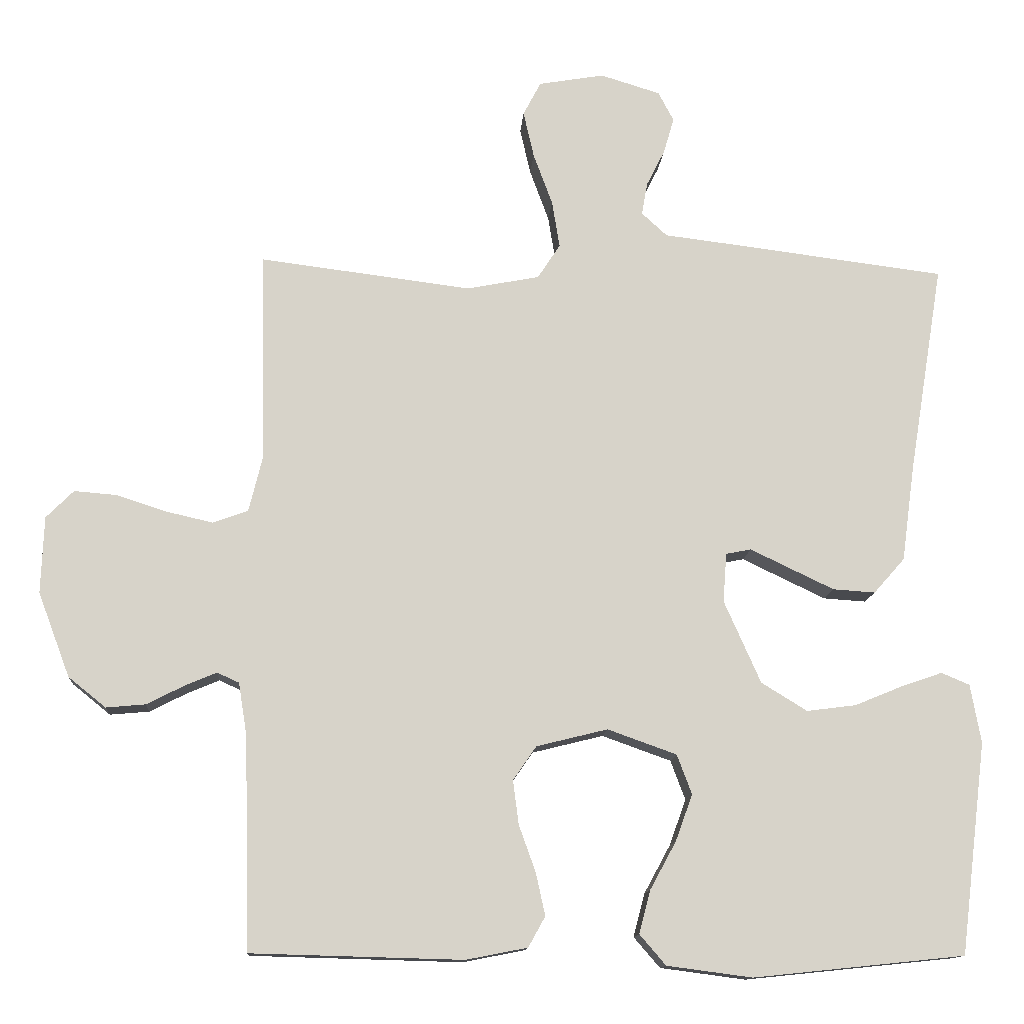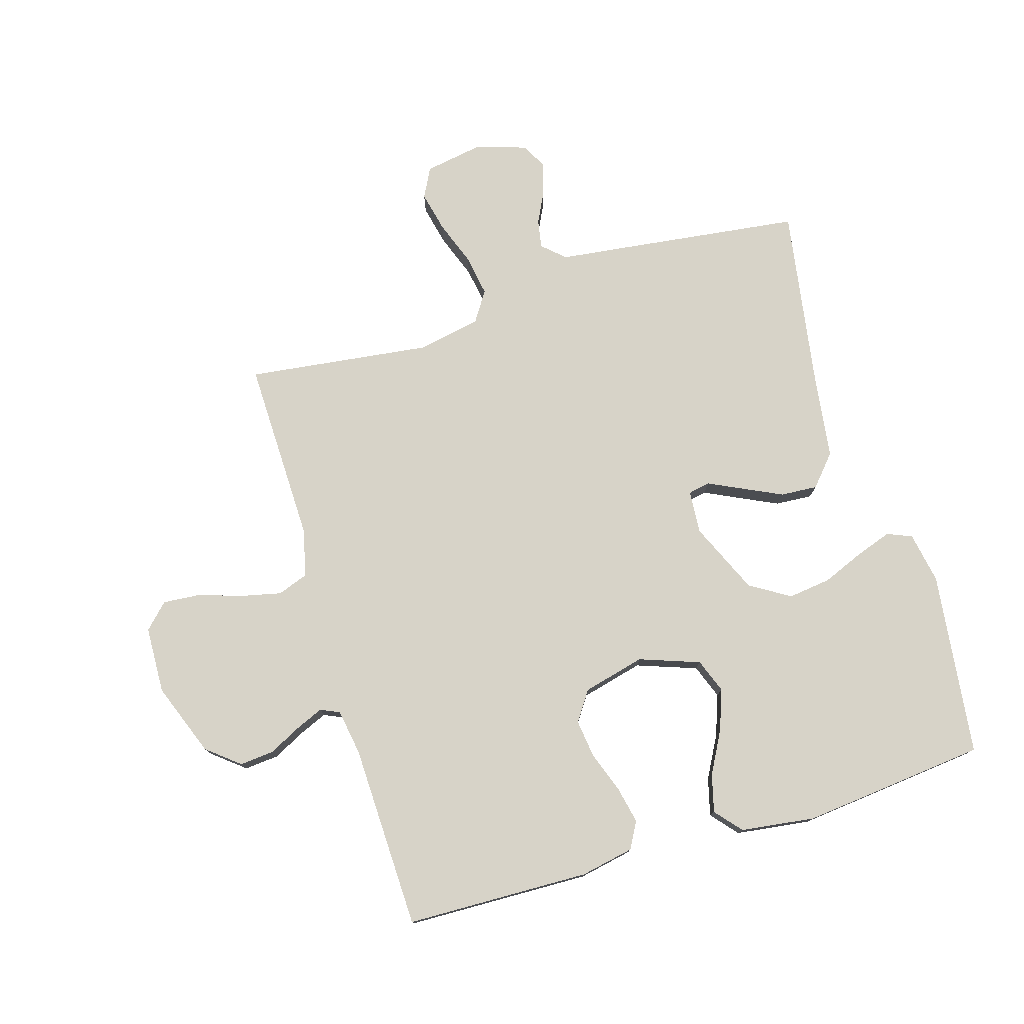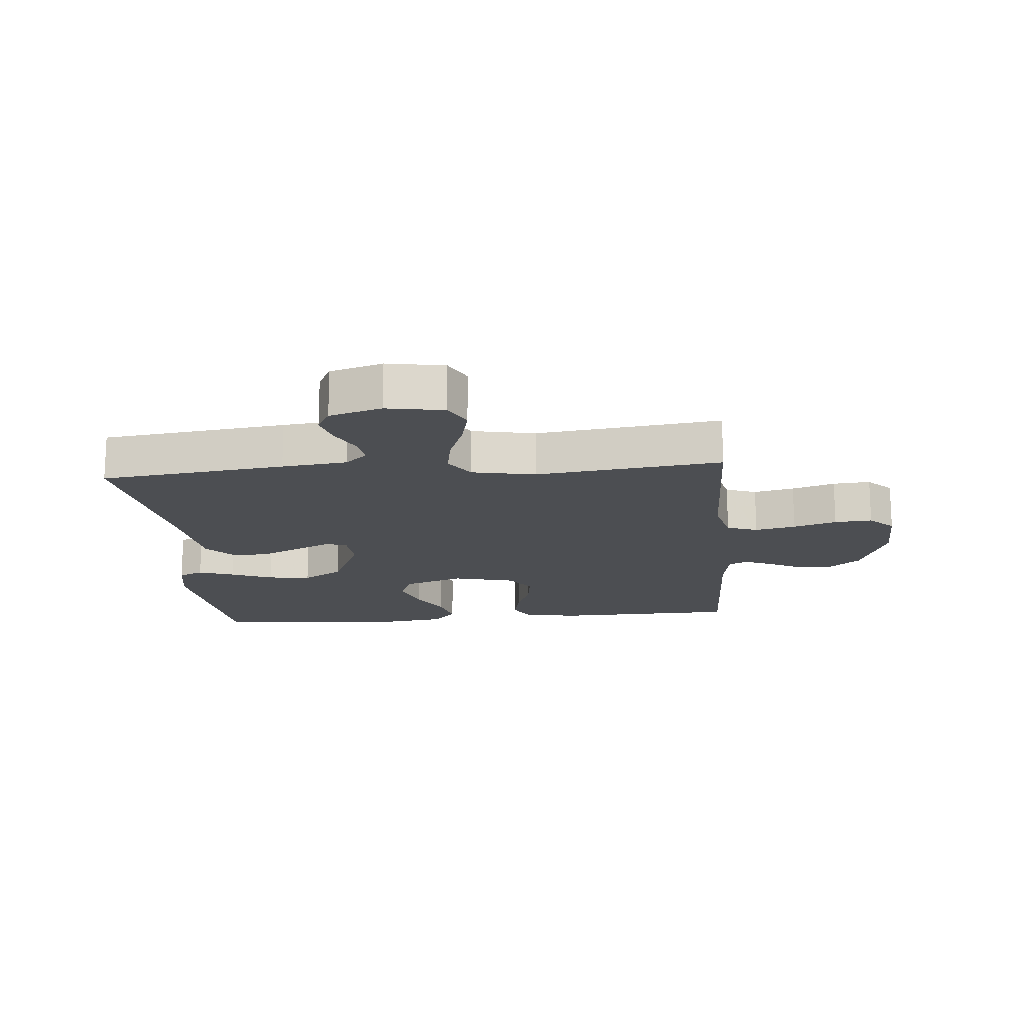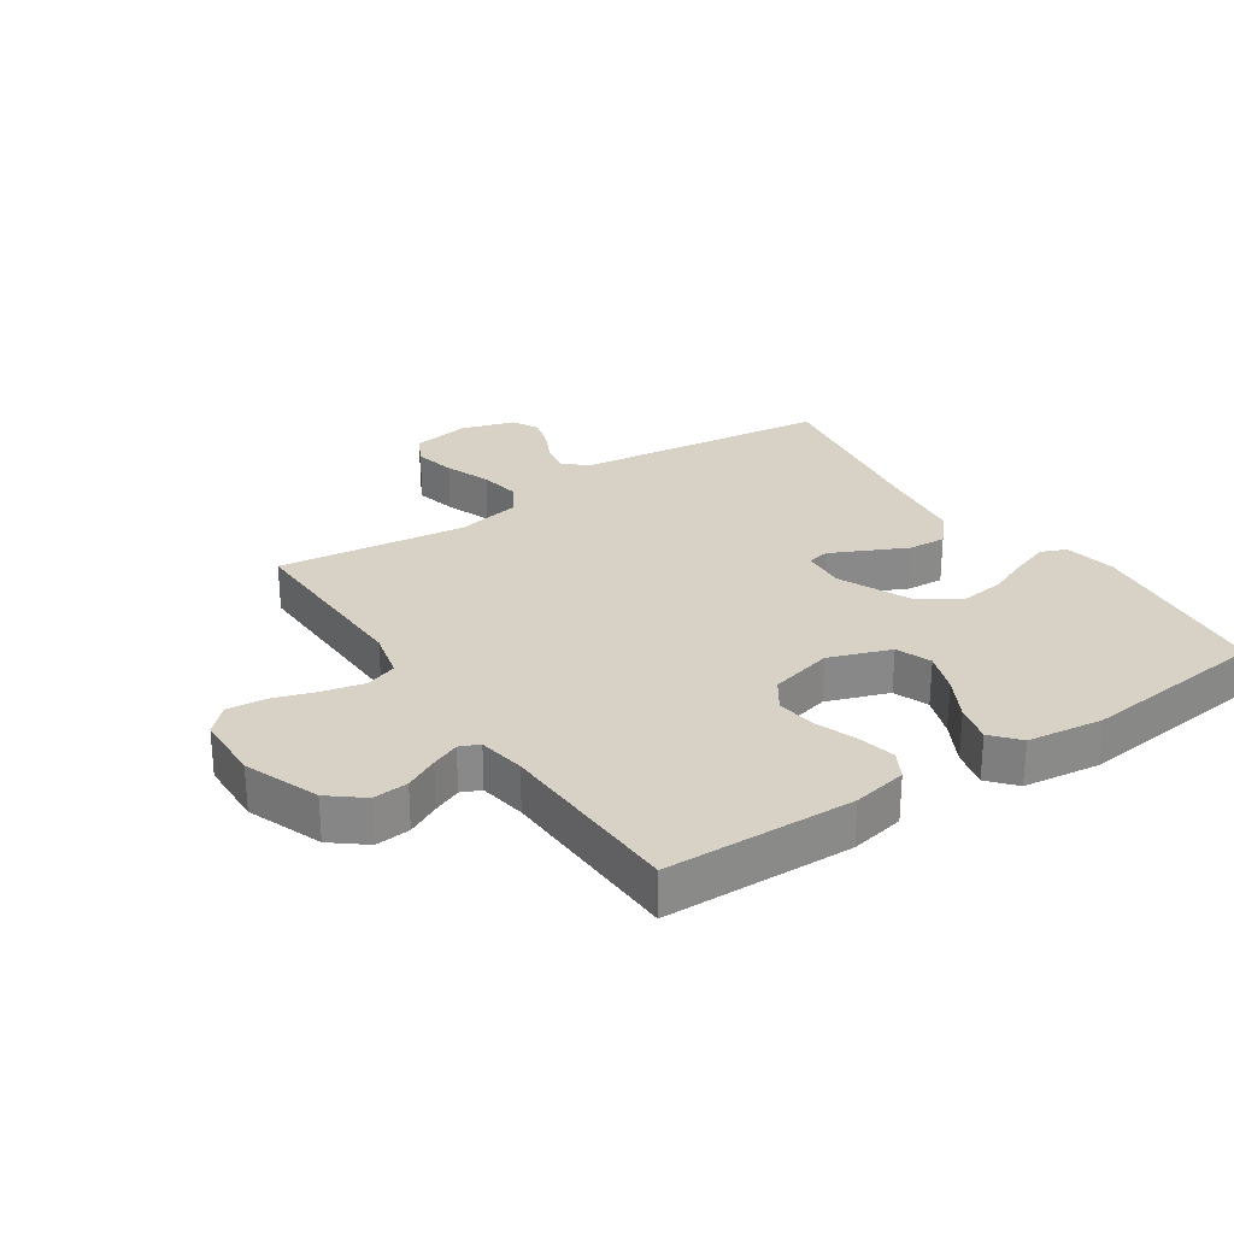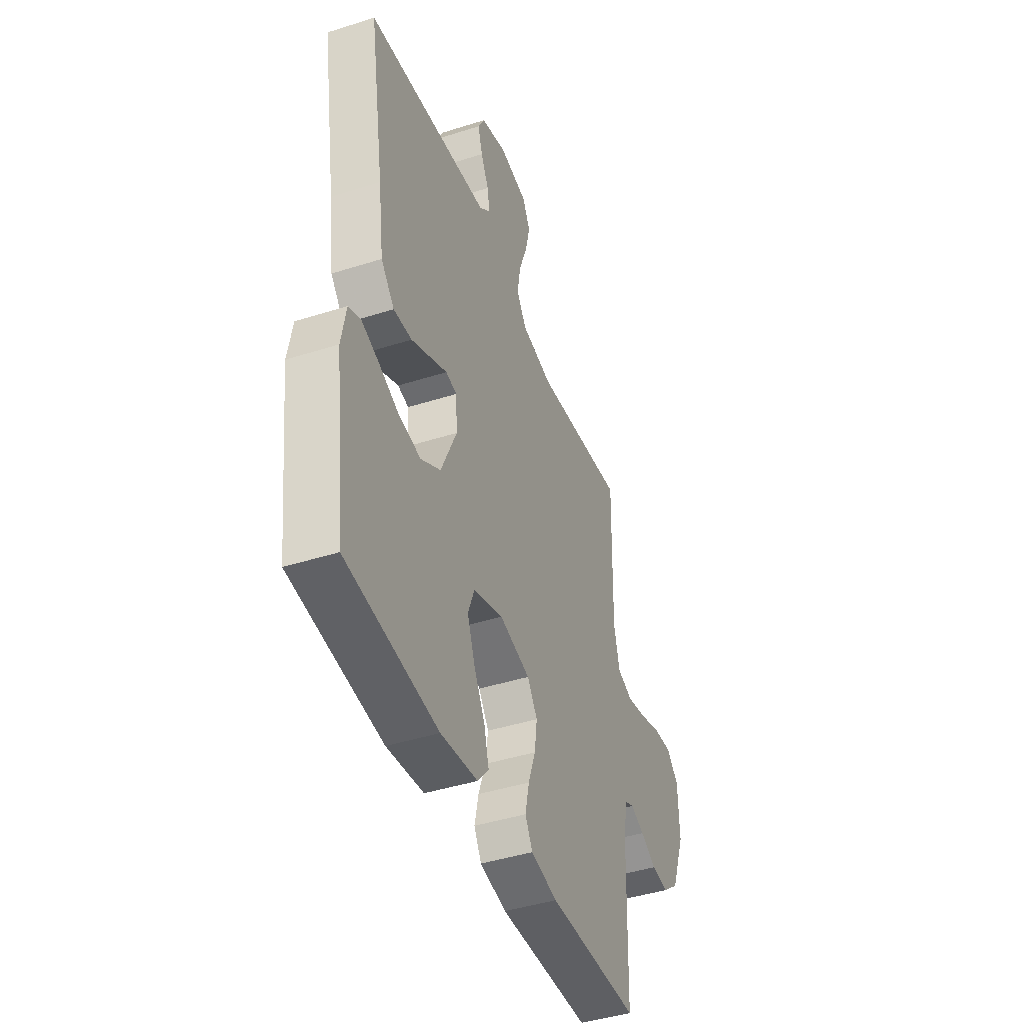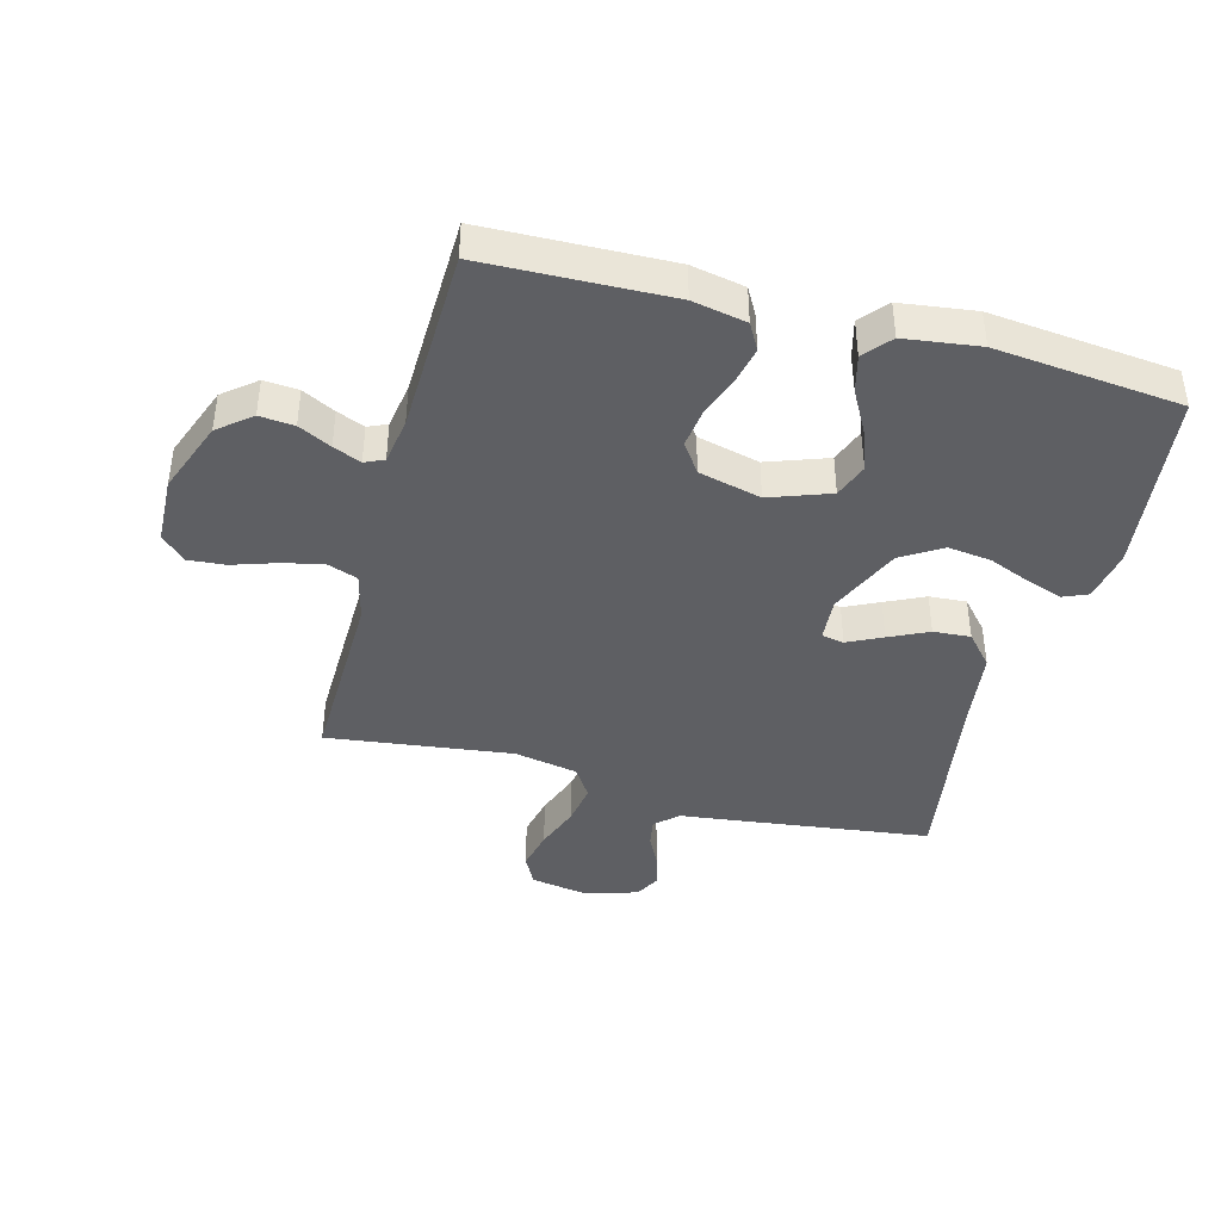
<metadata>
{"format":"obj","ext":"obj","renderer":"f3d","projection":"perspective","resolution":1024,"background":"white","views":[{"elev":-12.8,"azim":176.1,"up":"+Z"},{"elev":77.1,"azim":163.2,"up":"+Y"},{"elev":-16.5,"azim":4.9,"up":"+Y"},{"elev":27.3,"azim":146.1,"up":"+Y"},{"elev":-43.5,"azim":-69.4,"up":"+Z"},{"elev":-41.6,"azim":165.1,"up":"+Y"}]}
</metadata>
<code>
v 0.5 0.07 -0.5
v 0.2 0.07 -0.508
v 0.113 0.07 -0.491
v 0.089 0.07 -0.448
v 0.102 0.07 -0.388
v 0.126 0.07 -0.321
v 0.134 0.07 -0.259
v 0.101 0.07 -0.211
v 0 0.07 -0.186
v -0.098 0.07 -0.221
v -0.119 0.07 -0.277
v -0.095 0.07 -0.343
v -0.058 0.07 -0.411
v -0.042 0.07 -0.472
v -0.079 0.07 -0.515
v -0.2 0.07 -0.531
v -0.5 0.07 -0.5
v -0.537 0.07 -0.2
v -0.522 0.07 -0.117
v -0.482 0.07 -0.1
v -0.424 0.07 -0.12
v -0.356 0.07 -0.148
v -0.286 0.07 -0.157
v -0.221 0.07 -0.117
v -0.169 0.07 0
v -0.174 0.07 0.07
v -0.21 0.07 0.077
v -0.266 0.07 0.05
v -0.329 0.07 0.02
v -0.389 0.07 0.016
v -0.433 0.07 0.066
v -0.451 0.07 0.2
v -0.5 0.07 0.5
v -0.2 0.07 0.538
v -0.094 0.07 0.551
v -0.058 0.07 0.584
v -0.066 0.07 0.63
v -0.092 0.07 0.682
v -0.107 0.07 0.733
v -0.085 0.07 0.775
v 0 0.07 0.801
v 0.093 0.07 0.785
v 0.118 0.07 0.737
v 0.103 0.07 0.671
v 0.076 0.07 0.598
v 0.065 0.07 0.531
v 0.097 0.07 0.482
v 0.2 0.07 0.462
v 0.5 0.07 0.5
v 0.494 0.07 0.2
v 0.513 0.07 0.123
v 0.563 0.07 0.105
v 0.629 0.07 0.12
v 0.699 0.07 0.143
v 0.76 0.07 0.148
v 0.799 0.07 0.109
v 0.803 0.07 0
v 0.758 0.07 -0.119
v 0.705 0.07 -0.162
v 0.649 0.07 -0.157
v 0.596 0.07 -0.13
v 0.551 0.07 -0.111
v 0.52 0.07 -0.125
v 0.508 0.07 -0.2
v 0.5 0 -0.5
v 0.2 0 -0.508
v 0.113 0 -0.491
v 0.089 0 -0.448
v 0.102 0 -0.388
v 0.126 0 -0.321
v 0.134 0 -0.259
v 0.101 0 -0.211
v 0 0 -0.186
v -0.098 0 -0.221
v -0.119 0 -0.277
v -0.095 0 -0.343
v -0.058 0 -0.411
v -0.042 0 -0.472
v -0.079 0 -0.515
v -0.2 0 -0.531
v -0.5 0 -0.5
v -0.537 0 -0.2
v -0.522 0 -0.117
v -0.482 0 -0.1
v -0.424 0 -0.12
v -0.356 0 -0.148
v -0.286 0 -0.157
v -0.221 0 -0.117
v -0.169 0 0
v -0.174 0 0.07
v -0.21 0 0.077
v -0.266 0 0.05
v -0.329 0 0.02
v -0.389 0 0.016
v -0.433 0 0.066
v -0.451 0 0.2
v -0.5 0 0.5
v -0.2 0 0.538
v -0.094 0 0.551
v -0.058 0 0.584
v -0.066 0 0.63
v -0.092 0 0.682
v -0.107 0 0.733
v -0.085 0 0.775
v 0 0 0.801
v 0.093 0 0.785
v 0.118 0 0.737
v 0.103 0 0.671
v 0.076 0 0.598
v 0.065 0 0.531
v 0.097 0 0.482
v 0.2 0 0.462
v 0.5 0 0.5
v 0.494 0 0.2
v 0.513 0 0.123
v 0.563 0 0.105
v 0.629 0 0.12
v 0.699 0 0.143
v 0.76 0 0.148
v 0.799 0 0.109
v 0.803 0 0
v 0.758 0 -0.119
v 0.705 0 -0.162
v 0.649 0 -0.157
v 0.596 0 -0.13
v 0.551 0 -0.111
v 0.52 0 -0.125
v 0.508 0 -0.2
f 59 60 61
f 58 59 61
f 57 58 61
f 56 57 61
f 55 56 61
f 54 55 61
f 53 54 61
f 52 53 61 62
f 51 52 62 63
f 48 49 50
f 51 63 64
f 50 51 64
f 48 50 64
f 47 48 64
f 43 44 45
f 42 43 45
f 41 42 45
f 40 41 45
f 39 40 45
f 38 39 45
f 37 38 45
f 36 37 45 46
f 47 64 1
f 46 47 1
f 36 46 1
f 35 36 1
f 30 31 32
f 29 30 32
f 28 29 32
f 27 28 32
f 33 34 35
f 32 33 35
f 27 32 35
f 26 27 35
f 20 21 22
f 19 20 22
f 18 19 22
f 17 18 22
f 16 17 22
f 15 16 22
f 14 15 22
f 13 14 22
f 12 13 22
f 11 12 22 23
f 10 11 23 24
f 4 5 6
f 3 4 6
f 2 3 6
f 1 2 6
f 1 6 7
f 25 26 35 1
f 9 10 24 25
f 8 9 25
f 1 7 8
f 1 8 25
f 125 124 123
f 125 123 122
f 125 122 121
f 125 121 120
f 125 120 119
f 125 119 118
f 125 118 117
f 126 125 117 116
f 127 126 116 115
f 114 113 112
f 128 127 115
f 128 115 114
f 128 114 112
f 128 112 111
f 109 108 107
f 109 107 106
f 109 106 105
f 109 105 104
f 109 104 103
f 109 103 102
f 109 102 101
f 110 109 101 100
f 65 128 111
f 65 111 110
f 65 110 100
f 65 100 99
f 96 95 94
f 96 94 93
f 96 93 92
f 96 92 91
f 99 98 97
f 99 97 96
f 99 96 91
f 99 91 90
f 86 85 84
f 86 84 83
f 86 83 82
f 86 82 81
f 86 81 80
f 86 80 79
f 86 79 78
f 86 78 77
f 86 77 76
f 87 86 76 75
f 88 87 75 74
f 70 69 68
f 70 68 67
f 70 67 66
f 70 66 65
f 71 70 65
f 65 99 90 89
f 89 88 74 73
f 89 73 72
f 72 71 65
f 89 72 65
f 1 65 66 2
f 2 66 67 3
f 3 67 68 4
f 4 68 69 5
f 5 69 70 6
f 6 70 71 7
f 7 71 72 8
f 8 72 73 9
f 9 73 74 10
f 10 74 75 11
f 11 75 76 12
f 12 76 77 13
f 13 77 78 14
f 14 78 79 15
f 15 79 80 16
f 16 80 81 17
f 17 81 82 18
f 18 82 83 19
f 19 83 84 20
f 20 84 85 21
f 21 85 86 22
f 22 86 87 23
f 23 87 88 24
f 24 88 89 25
f 25 89 90 26
f 26 90 91 27
f 27 91 92 28
f 28 92 93 29
f 29 93 94 30
f 30 94 95 31
f 31 95 96 32
f 32 96 97 33
f 33 97 98 34
f 34 98 99 35
f 35 99 100 36
f 36 100 101 37
f 37 101 102 38
f 38 102 103 39
f 39 103 104 40
f 40 104 105 41
f 41 105 106 42
f 42 106 107 43
f 43 107 108 44
f 44 108 109 45
f 45 109 110 46
f 46 110 111 47
f 47 111 112 48
f 48 112 113 49
f 49 113 114 50
f 50 114 115 51
f 51 115 116 52
f 52 116 117 53
f 53 117 118 54
f 54 118 119 55
f 55 119 120 56
f 56 120 121 57
f 57 121 122 58
f 58 122 123 59
f 59 123 124 60
f 60 124 125 61
f 61 125 126 62
f 62 126 127 63
f 63 127 128 64
f 64 128 65 1

</code>
